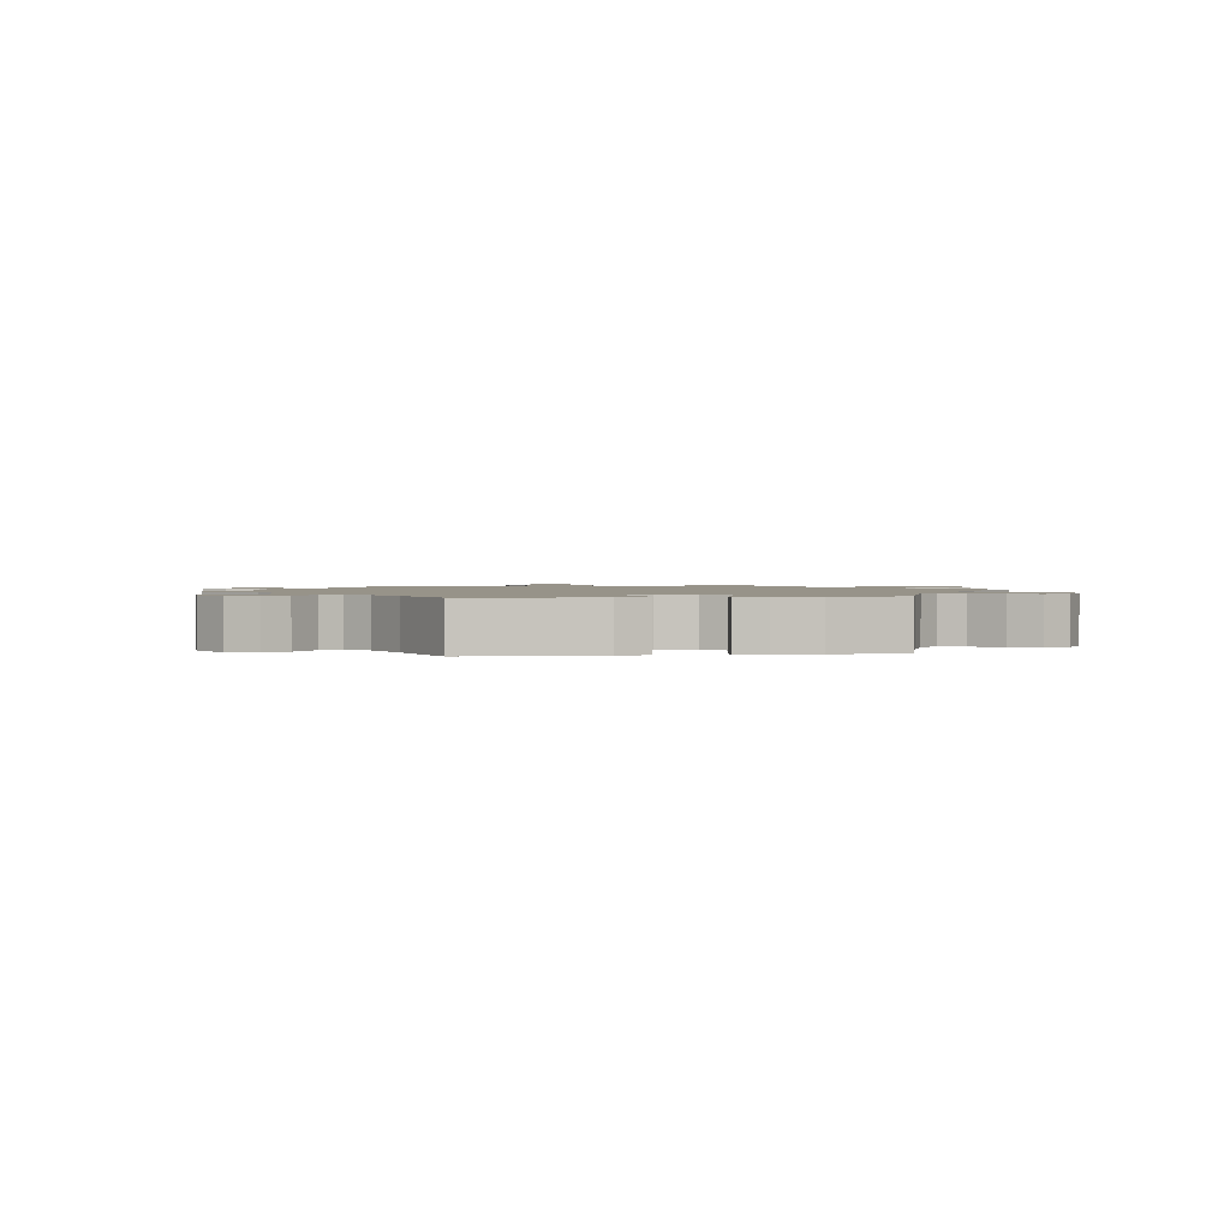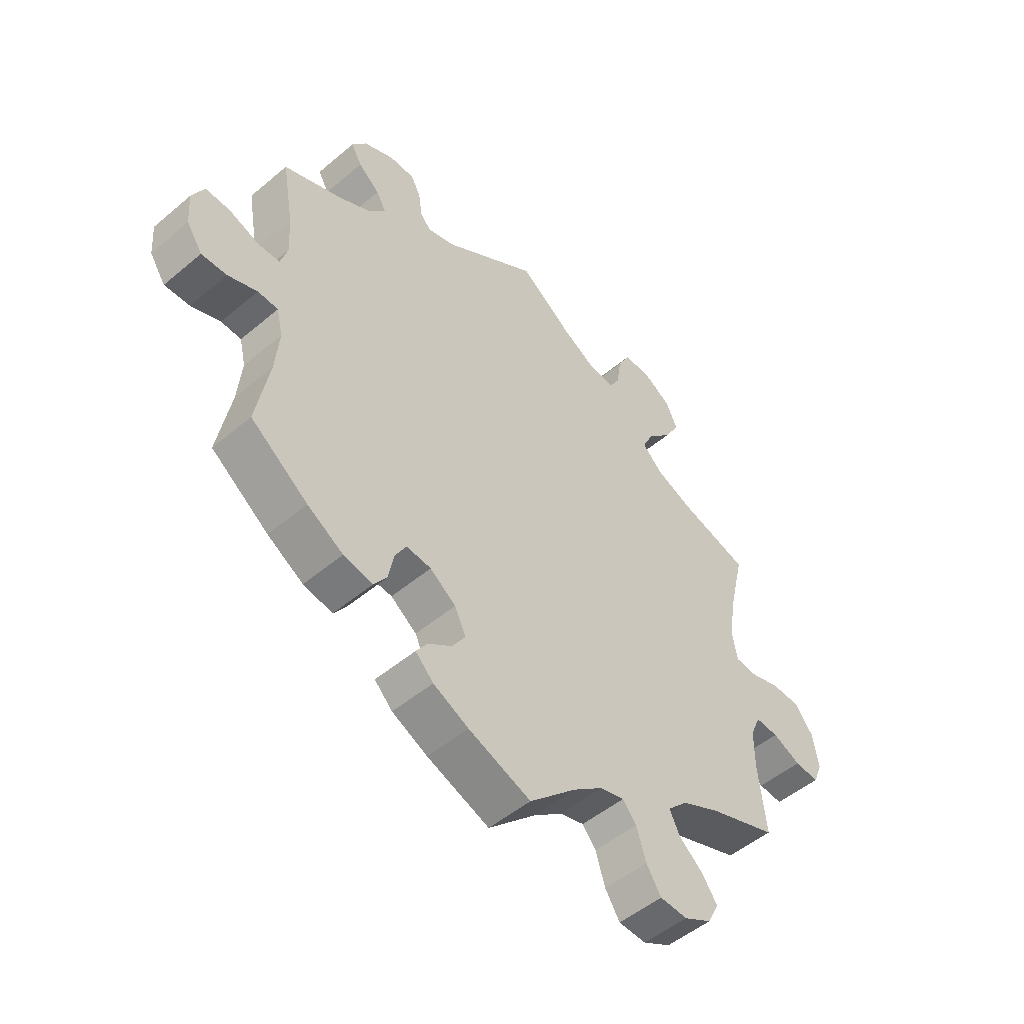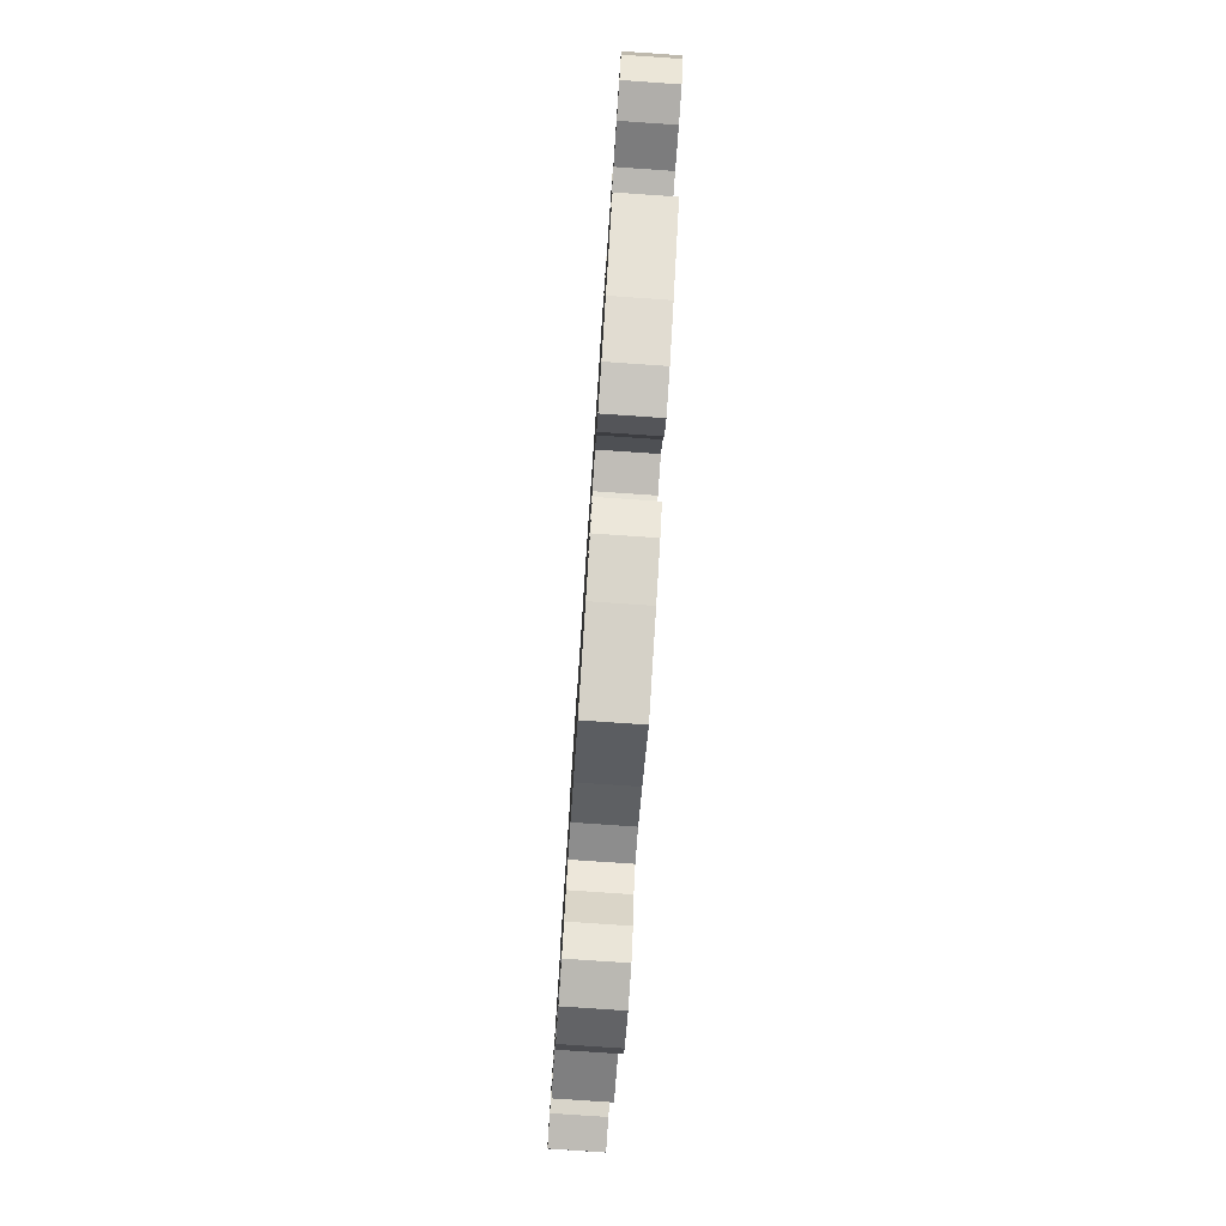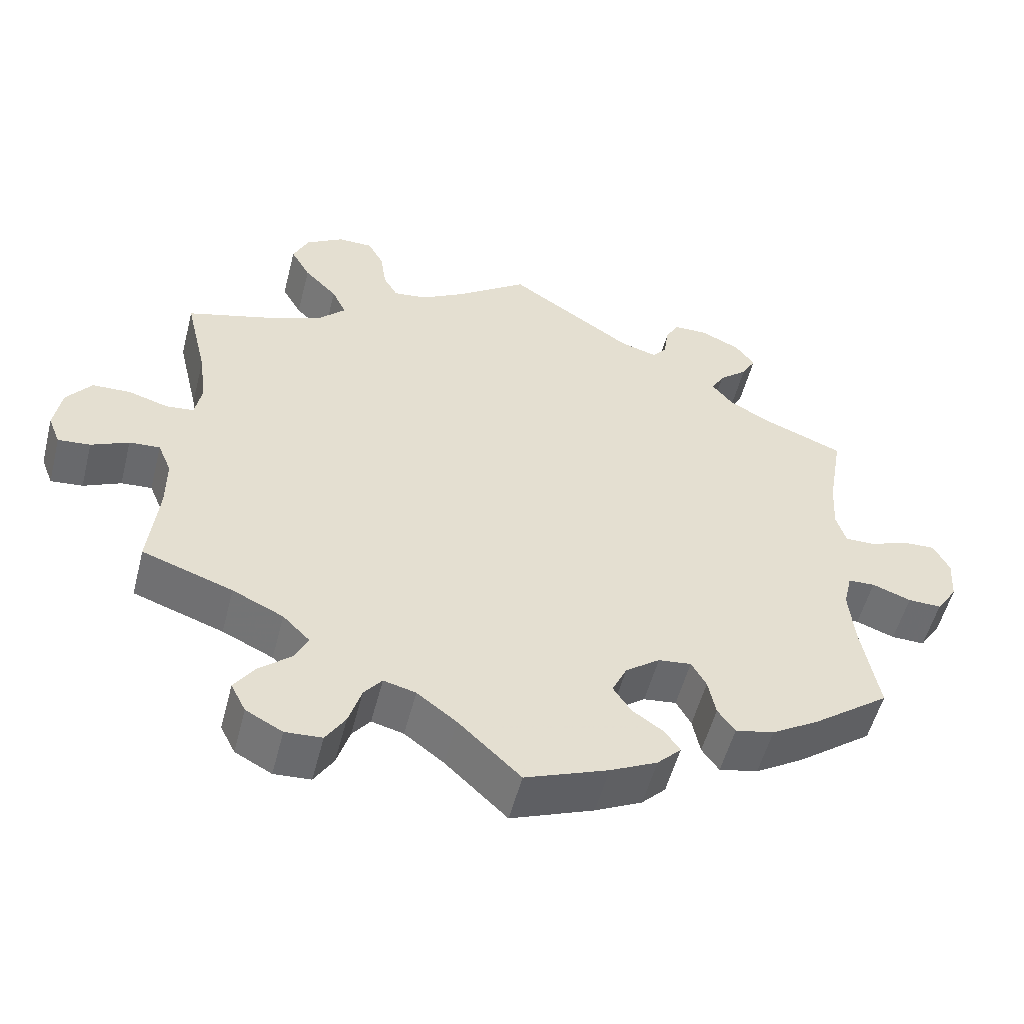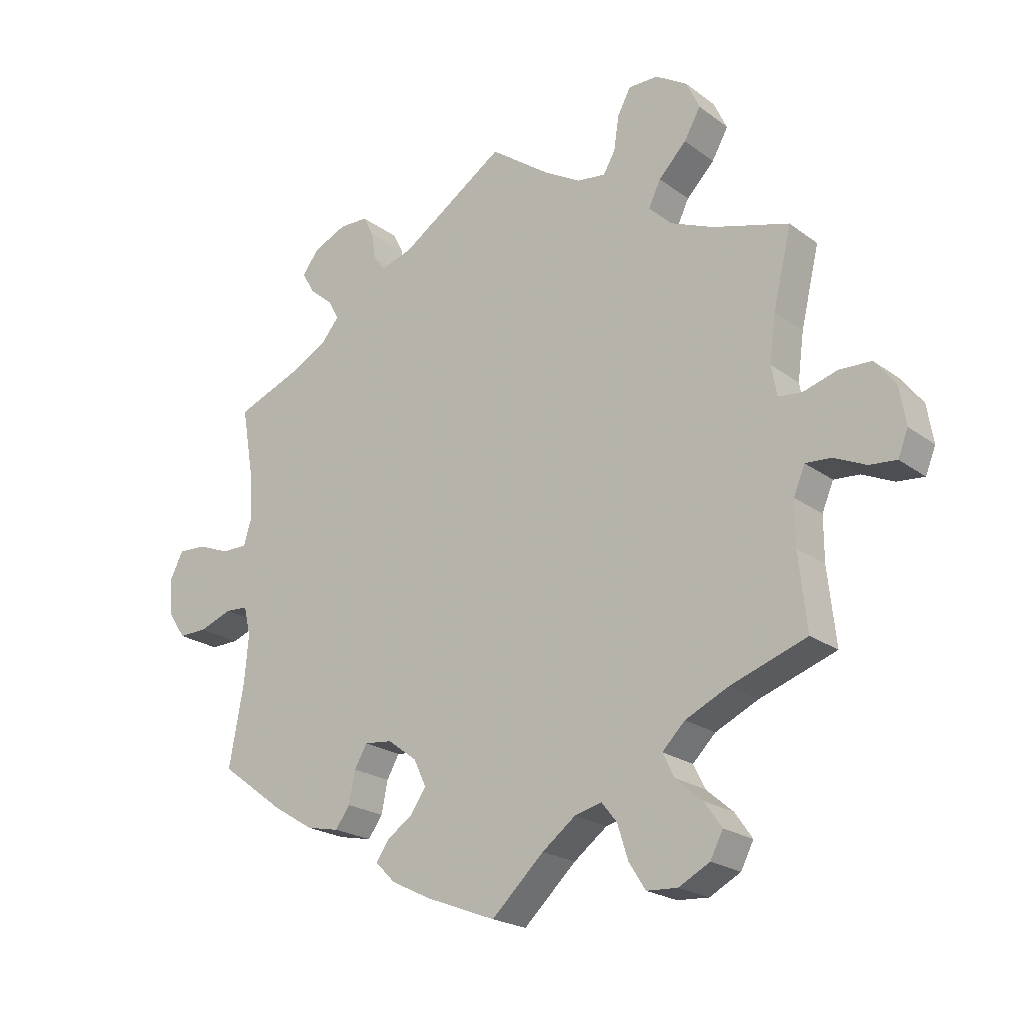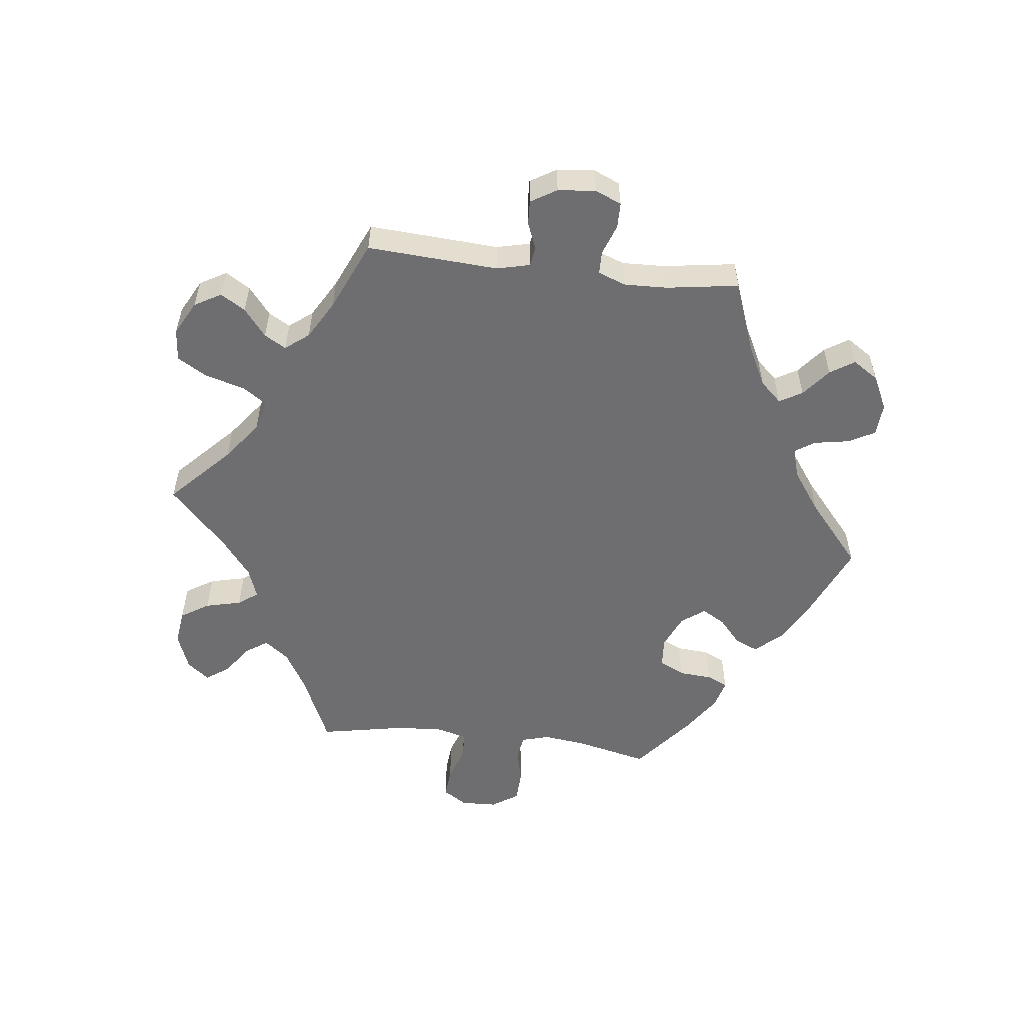
<metadata>
{"format":"obj","ext":"obj","renderer":"f3d","projection":"perspective","resolution":1024,"background":"white","views":[{"elev":1.5,"azim":140.7,"up":"+Y"},{"elev":-50.4,"azim":132.7,"up":"+Z"},{"elev":-79.0,"azim":86.1,"up":"+Z"},{"elev":-53.6,"azim":-14.3,"up":"+Z"},{"elev":-21.6,"azim":-141.9,"up":"+Z"},{"elev":-54.4,"azim":23.3,"up":"+Y"}]}
</metadata>
<code>
v 0.481 0.07 0.174
v 0.477 0.07 0.106
v 0.49 0.07 0.063
v 0.53 0.07 0.063
v 0.582 0.07 0.083
v 0.626 0.07 0.085
v 0.647 0.07 0.043
v 0.643 0.07 -0.015
v 0.615 0.07 -0.057
v 0.57 0.07 -0.056
v 0.518 0.07 -0.037
v 0.482 0.07 -0.039
v 0.471 0.07 -0.086
v 0.478 0.07 -0.162
v 0.501 0.07 -0.288
v 0.399 0.07 -0.364
v 0.335 0.07 -0.403
v 0.283 0.07 -0.414
v 0.26 0.07 -0.382
v 0.25 0.07 -0.332
v 0.23 0.07 -0.297
v 0.186 0.07 -0.302
v 0.14 0.07 -0.336
v 0.12 0.07 -0.378
v 0.144 0.07 -0.414
v 0.186 0.07 -0.443
v 0.206 0.07 -0.472
v 0.174 0.07 -0.504
v 0.111 0.07 -0.535
v 0 0.07 -0.578
v -0.083 0.07 -0.5
v -0.136 0.07 -0.46
v -0.179 0.07 -0.449
v -0.203 0.07 -0.479
v -0.22 0.07 -0.533
v -0.246 0.07 -0.574
v -0.295 0.07 -0.577
v -0.344 0.07 -0.551
v -0.364 0.07 -0.512
v -0.337 0.07 -0.473
v -0.294 0.07 -0.436
v -0.276 0.07 -0.399
v -0.312 0.07 -0.363
v -0.38 0.07 -0.331
v -0.501 0.07 -0.289
v -0.488 0.07 -0.17
v -0.488 0.07 -0.101
v -0.506 0.07 -0.058
v -0.547 0.07 -0.061
v -0.597 0.07 -0.084
v -0.64 0.07 -0.088
v -0.656 0.07 -0.048
v -0.646 0.07 0.012
v -0.613 0.07 0.055
v -0.562 0.07 0.057
v -0.508 0.07 0.041
v -0.471 0.07 0.045
v -0.462 0.07 0.093
v -0.472 0.07 0.167
v -0.501 0.07 0.289
v -0.38 0.07 0.324
v -0.311 0.07 0.353
v -0.276 0.07 0.388
v -0.295 0.07 0.428
v -0.339 0.07 0.473
v -0.365 0.07 0.519
v -0.344 0.07 0.564
v -0.294 0.07 0.595
v -0.247 0.07 0.595
v -0.226 0.07 0.556
v -0.218 0.07 0.502
v -0.199 0.07 0.469
v -0.154 0.07 0.475
v -0.095 0.07 0.509
v 0 0.07 0.578
v 0.167 0.07 0.467
v 0.217 0.07 0.452
v 0.236 0.07 0.476
v 0.242 0.07 0.519
v 0.259 0.07 0.552
v 0.305 0.07 0.553
v 0.358 0.07 0.529
v 0.384 0.07 0.494
v 0.365 0.07 0.46
v 0.327 0.07 0.428
v 0.31 0.07 0.397
v 0.339 0.07 0.362
v 0.397 0.07 0.331
v 0.501 0.07 0.29
v 0.481 0 0.174
v 0.477 0 0.106
v 0.49 0 0.063
v 0.53 0 0.063
v 0.582 0 0.083
v 0.626 0 0.085
v 0.647 0 0.043
v 0.643 0 -0.015
v 0.615 0 -0.057
v 0.57 0 -0.056
v 0.518 0 -0.037
v 0.482 0 -0.039
v 0.471 0 -0.086
v 0.478 0 -0.162
v 0.501 0 -0.288
v 0.399 0 -0.364
v 0.335 0 -0.403
v 0.283 0 -0.414
v 0.26 0 -0.382
v 0.25 0 -0.332
v 0.23 0 -0.297
v 0.186 0 -0.302
v 0.14 0 -0.336
v 0.12 0 -0.378
v 0.144 0 -0.414
v 0.186 0 -0.443
v 0.206 0 -0.472
v 0.174 0 -0.504
v 0.111 0 -0.535
v 0 0 -0.578
v -0.083 0 -0.5
v -0.136 0 -0.46
v -0.179 0 -0.449
v -0.203 0 -0.479
v -0.22 0 -0.533
v -0.246 0 -0.574
v -0.295 0 -0.577
v -0.344 0 -0.551
v -0.364 0 -0.512
v -0.337 0 -0.473
v -0.294 0 -0.436
v -0.276 0 -0.399
v -0.312 0 -0.363
v -0.38 0 -0.331
v -0.501 0 -0.289
v -0.488 0 -0.17
v -0.488 0 -0.101
v -0.506 0 -0.058
v -0.547 0 -0.061
v -0.597 0 -0.084
v -0.64 0 -0.088
v -0.656 0 -0.048
v -0.646 0 0.012
v -0.613 0 0.055
v -0.562 0 0.057
v -0.508 0 0.041
v -0.471 0 0.045
v -0.462 0 0.093
v -0.472 0 0.167
v -0.501 0 0.289
v -0.38 0 0.324
v -0.311 0 0.353
v -0.276 0 0.388
v -0.295 0 0.428
v -0.339 0 0.473
v -0.365 0 0.519
v -0.344 0 0.564
v -0.294 0 0.595
v -0.247 0 0.595
v -0.226 0 0.556
v -0.218 0 0.502
v -0.199 0 0.469
v -0.154 0 0.475
v -0.095 0 0.509
v 0 0 0.578
v 0.167 0 0.467
v 0.217 0 0.452
v 0.236 0 0.476
v 0.242 0 0.519
v 0.259 0 0.552
v 0.305 0 0.553
v 0.358 0 0.529
v 0.384 0 0.494
v 0.365 0 0.46
v 0.327 0 0.428
v 0.31 0 0.397
v 0.339 0 0.362
v 0.397 0 0.331
v 0.501 0 0.29
f 88 89 1
f 87 88 1 2
f 86 87 2 3
f 82 83 84 85
f 82 85 86
f 81 82 86
f 78 79 80 81
f 77 78 81 86
f 76 77 86 3
f 74 75 76 3
f 68 69 70 71
f 68 71 72
f 67 68 72
f 64 65 66 67
f 63 64 67 72
f 59 60 61
f 58 59 61 62
f 57 58 62 63
f 53 54 55 56
f 53 56 57
f 52 53 57
f 49 50 51 52
f 48 49 52 57
f 47 48 57 63
f 44 45 46
f 43 44 46 47
f 42 43 47 63
f 38 39 40 41
f 38 41 42
f 37 38 42
f 34 35 36 37
f 33 34 37 42
f 32 33 42 63
f 28 29 30 31
f 25 26 27 28
f 24 25 28 31
f 23 24 31 32
f 17 18 19 20
f 17 20 21
f 14 15 16 17
f 13 14 17 21
f 12 13 21 22
f 8 9 10 11
f 8 11 12
f 7 8 12
f 4 5 6 7
f 3 4 7 12
f 73 74 3 12
f 32 63 72 73
f 23 32 73
f 12 22 23 73
f 90 178 177
f 91 90 177 176
f 92 91 176 175
f 174 173 172 171
f 175 174 171
f 175 171 170
f 170 169 168 167
f 175 170 167 166
f 92 175 166 165
f 92 165 164 163
f 160 159 158 157
f 161 160 157
f 161 157 156
f 156 155 154 153
f 161 156 153 152
f 150 149 148
f 151 150 148 147
f 152 151 147 146
f 145 144 143 142
f 146 145 142
f 146 142 141
f 141 140 139 138
f 146 141 138 137
f 152 146 137 136
f 135 134 133
f 136 135 133 132
f 152 136 132 131
f 130 129 128 127
f 131 130 127
f 131 127 126
f 126 125 124 123
f 131 126 123 122
f 152 131 122 121
f 120 119 118 117
f 117 116 115 114
f 120 117 114 113
f 121 120 113 112
f 109 108 107 106
f 110 109 106
f 106 105 104 103
f 110 106 103 102
f 111 110 102 101
f 100 99 98 97
f 101 100 97
f 101 97 96
f 96 95 94 93
f 101 96 93 92
f 101 92 163 162
f 162 161 152 121
f 162 121 112
f 162 112 111 101
f 1 90 91 2
f 2 91 92 3
f 3 92 93 4
f 4 93 94 5
f 5 94 95 6
f 6 95 96 7
f 7 96 97 8
f 8 97 98 9
f 9 98 99 10
f 10 99 100 11
f 11 100 101 12
f 12 101 102 13
f 13 102 103 14
f 14 103 104 15
f 15 104 105 16
f 16 105 106 17
f 17 106 107 18
f 18 107 108 19
f 19 108 109 20
f 20 109 110 21
f 21 110 111 22
f 22 111 112 23
f 23 112 113 24
f 24 113 114 25
f 25 114 115 26
f 26 115 116 27
f 27 116 117 28
f 28 117 118 29
f 29 118 119 30
f 30 119 120 31
f 31 120 121 32
f 32 121 122 33
f 33 122 123 34
f 34 123 124 35
f 35 124 125 36
f 36 125 126 37
f 37 126 127 38
f 38 127 128 39
f 39 128 129 40
f 40 129 130 41
f 41 130 131 42
f 42 131 132 43
f 43 132 133 44
f 44 133 134 45
f 45 134 135 46
f 46 135 136 47
f 47 136 137 48
f 48 137 138 49
f 49 138 139 50
f 50 139 140 51
f 51 140 141 52
f 52 141 142 53
f 53 142 143 54
f 54 143 144 55
f 55 144 145 56
f 56 145 146 57
f 57 146 147 58
f 58 147 148 59
f 59 148 149 60
f 60 149 150 61
f 61 150 151 62
f 62 151 152 63
f 63 152 153 64
f 64 153 154 65
f 65 154 155 66
f 66 155 156 67
f 67 156 157 68
f 68 157 158 69
f 69 158 159 70
f 70 159 160 71
f 71 160 161 72
f 72 161 162 73
f 73 162 163 74
f 74 163 164 75
f 75 164 165 76
f 76 165 166 77
f 77 166 167 78
f 78 167 168 79
f 79 168 169 80
f 80 169 170 81
f 81 170 171 82
f 82 171 172 83
f 83 172 173 84
f 84 173 174 85
f 85 174 175 86
f 86 175 176 87
f 87 176 177 88
f 88 177 178 89
f 89 178 90 1

</code>
